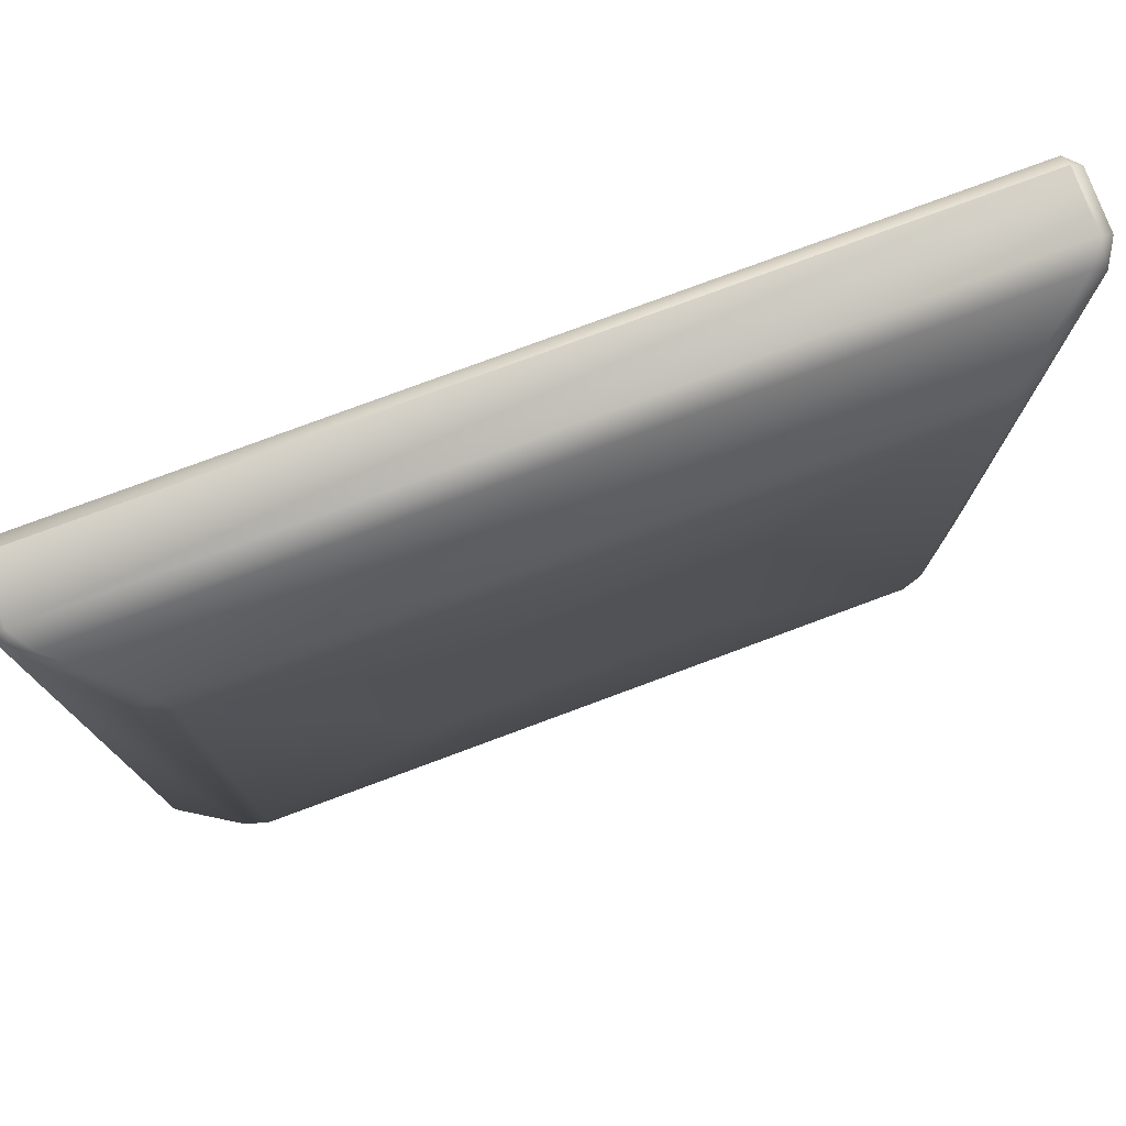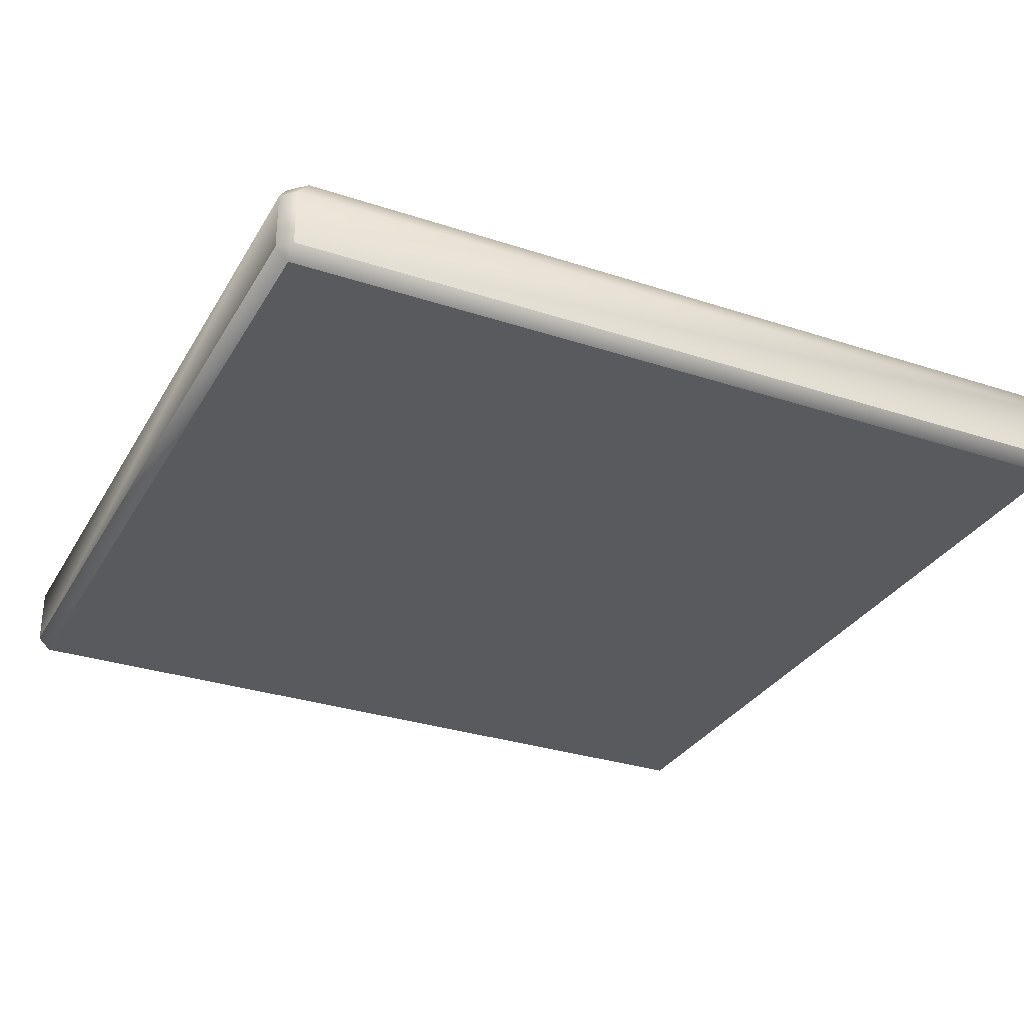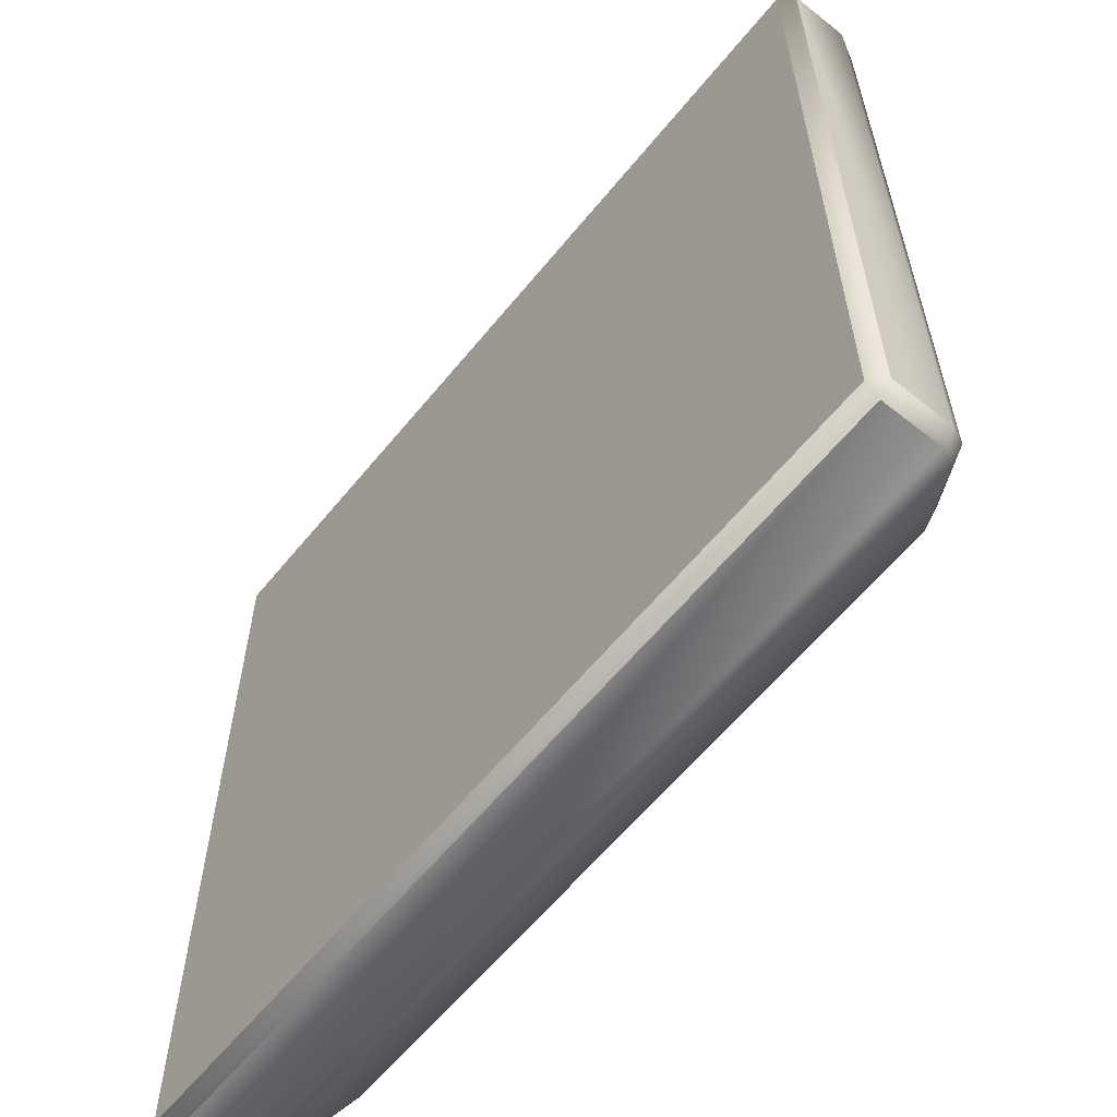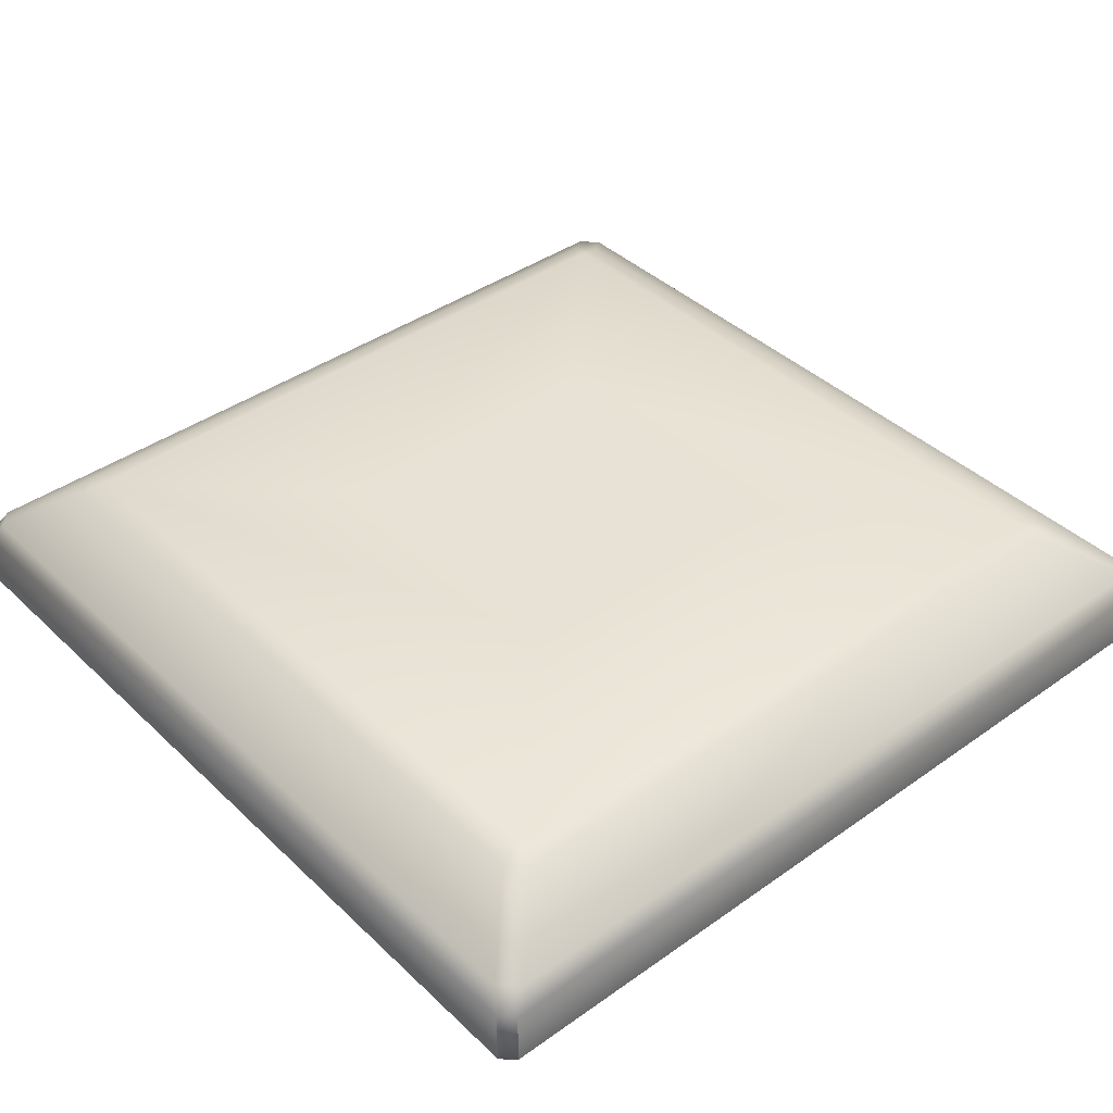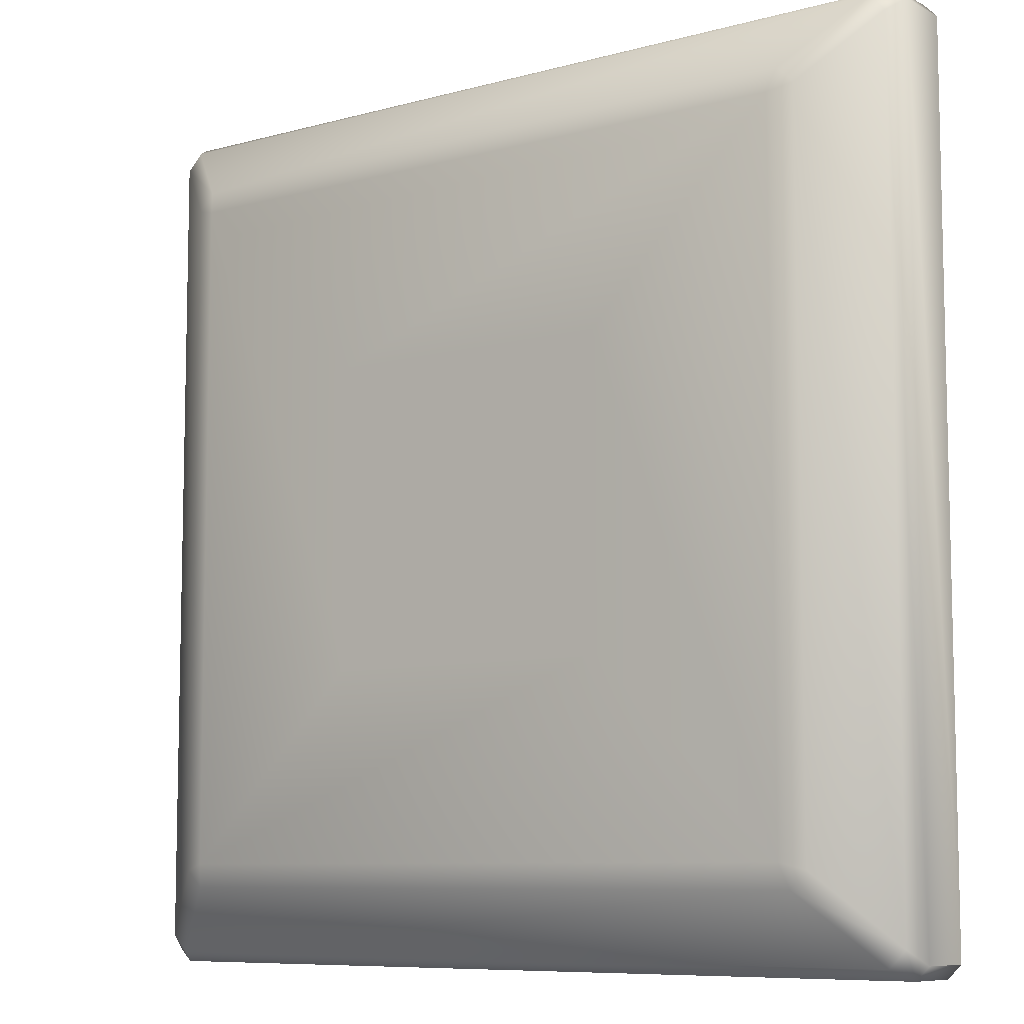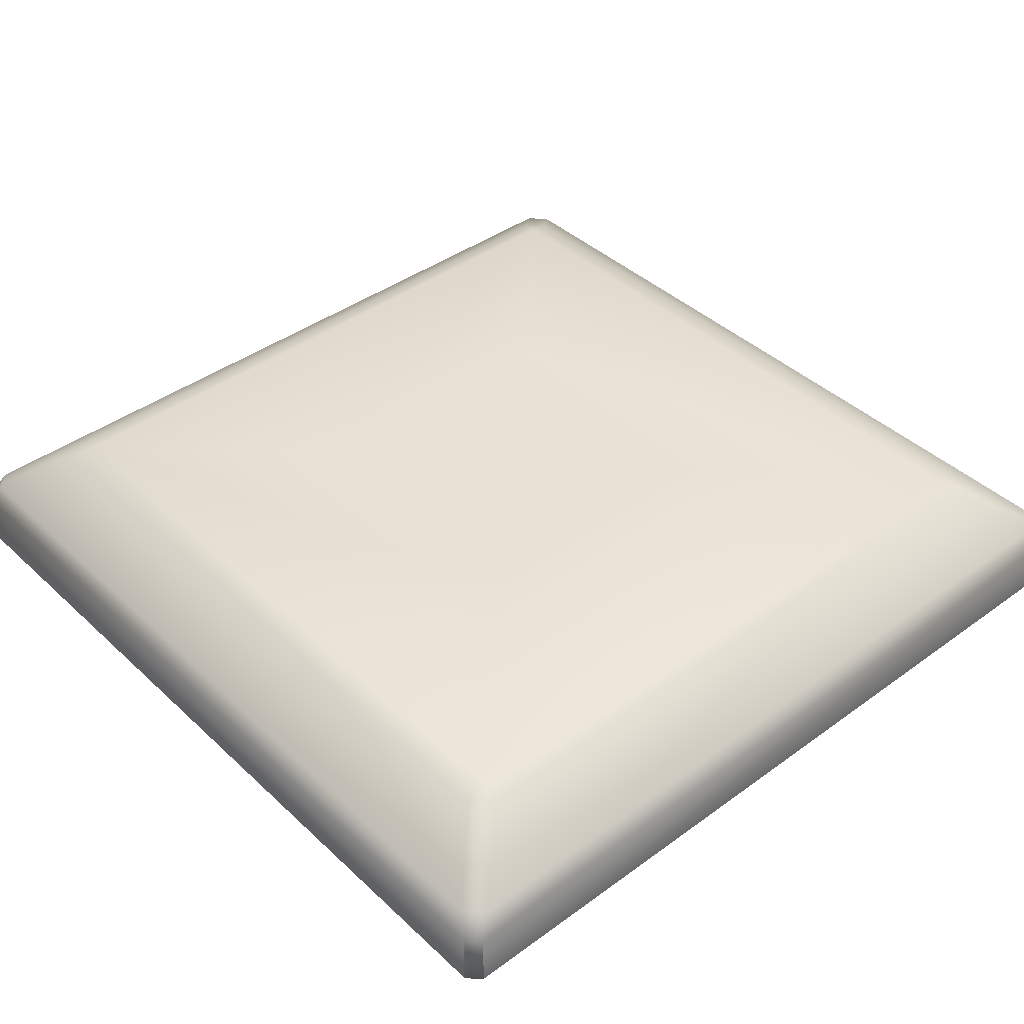
<metadata>
{"format":"obj","ext":"obj","renderer":"f3d","projection":"perspective","resolution":1024,"background":"white","views":[{"elev":77.5,"azim":159.6,"up":"+Z"},{"elev":-30.9,"azim":64.7,"up":"+Y"},{"elev":-60.8,"azim":51.0,"up":"+Z"},{"elev":40.3,"azim":49.0,"up":"+Y"},{"elev":-8.3,"azim":-143.0,"up":"+Z"},{"elev":40.9,"azim":138.4,"up":"+Y"}]}
</metadata>
<code>
o button_blue
v -0.675 0.11 0.655
v -0.655 0.09 0.655
v -0.655 0.11 0.675
v -0.675 0.11 -0.655
v -0.655 0.11 -0.675
v -0.655 0.09 -0.655
v 0.655 0.11 -0.675
v 0.675 0.11 -0.655
v 0.655 0.09 -0.655
v 0.675 0.11 0.655
v 0.655 0.11 0.675
v 0.655 0.09 0.655
v -0.659 0.2319 0.6333
v -0.675 0.2 0.655
v -0.655 0.2 0.675
v -0.6333 0.2319 0.659
v -0.659 0.2319 -0.6333
v -0.6333 0.2319 -0.659
v -0.655 0.2 -0.675
v -0.675 0.2 -0.655
v 0.6333 0.2319 -0.659
v 0.659 0.2319 -0.6333
v 0.675 0.2 -0.655
v 0.655 0.2 -0.675
v 0.659 0.2319 0.6333
v 0.6333 0.2319 0.659
v 0.655 0.2 0.675
v 0.675 0.2 0.655
v -0.5567 0.3081 0.5311
v -0.5311 0.3081 0.5567
v -0.2284 0.32 0.2284
v -0.5567 0.3081 -0.5311
v -0.2284 0.32 -0.2284
v -0.5311 0.3081 -0.5567
v 0.5311 0.3081 -0.5567
v 0.2284 0.32 -0.2284
v 0.5567 0.3081 -0.5311
v 0.5567 0.3081 0.5311
v 0.2284 0.32 0.2284
v 0.5311 0.3081 0.5567
v -0.5207 0.32 0.5207
v -0.5207 0.32 -0.5207
v 0.5207 0.32 -0.5207
v 0.5207 0.32 0.5207
f 3 11 27 15
f 36 33 31 39
f 17 13 29 32
f 9 12 2 6
f 7 5 19 24
f 10 8 23 28
f 16 26 40 30
f 21 18 34 35
f 25 22 37 38
f 1 2 3
f 4 5 6
f 7 8 9
f 10 11 12
f 13 14 15 16
f 17 18 19 20
f 21 22 23 24
f 25 26 27 28
f 29 30 41
f 32 42 34
f 35 43 37
f 38 44 40
f 1 4 6 2
f 5 7 9 6
f 8 10 12 9
f 11 3 2 12
f 13 17 20 14
f 18 21 24 19
f 22 25 28 23
f 26 16 15 27
f 7 24 23 8
f 27 11 10 28
f 3 15 14 1
f 19 5 4 20
f 41 42 32 29
f 42 43 35 34
f 43 44 38 37
f 44 41 30 40
f 21 35 37 22
f 40 26 25 38
f 16 30 29 13
f 34 18 17 32
f 4 1 14 20
f 31 33 42 41
f 33 36 43 42
f 36 39 44 43
f 39 31 41 44

</code>
